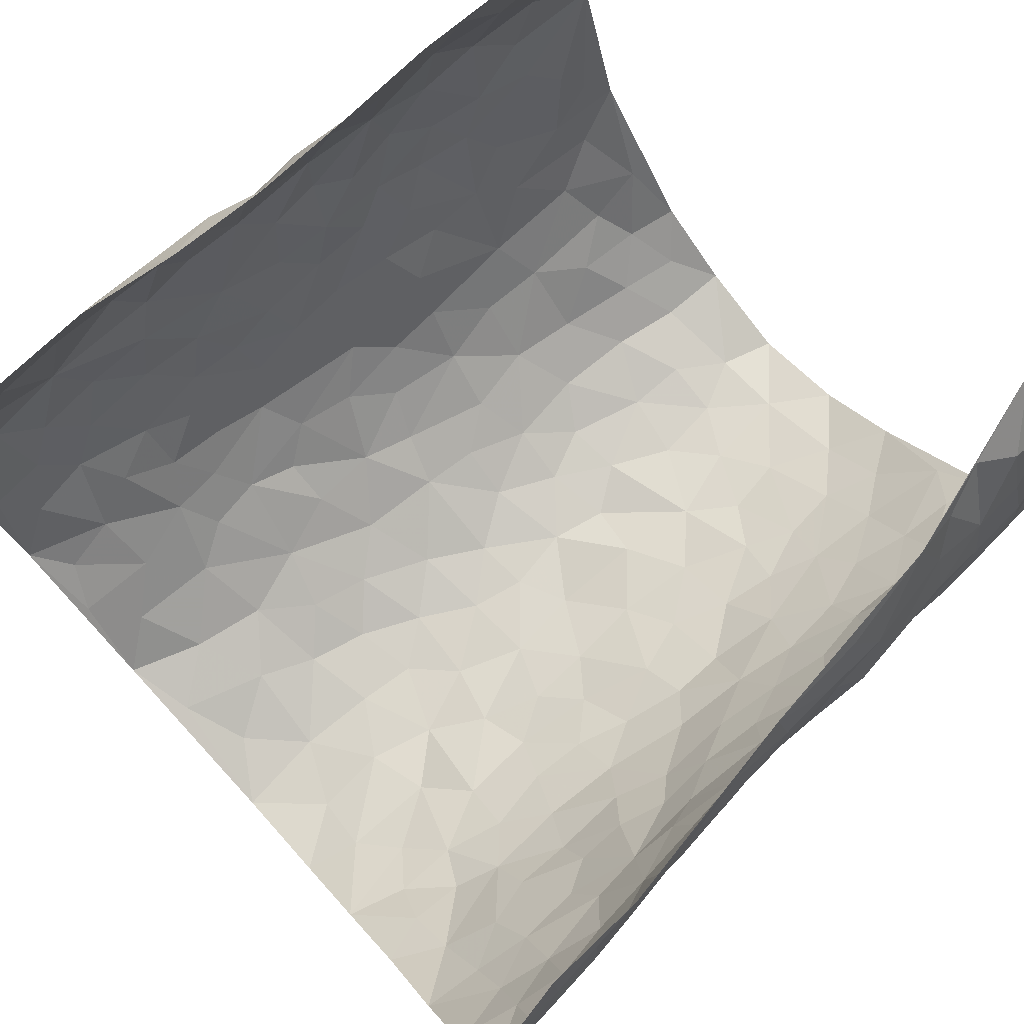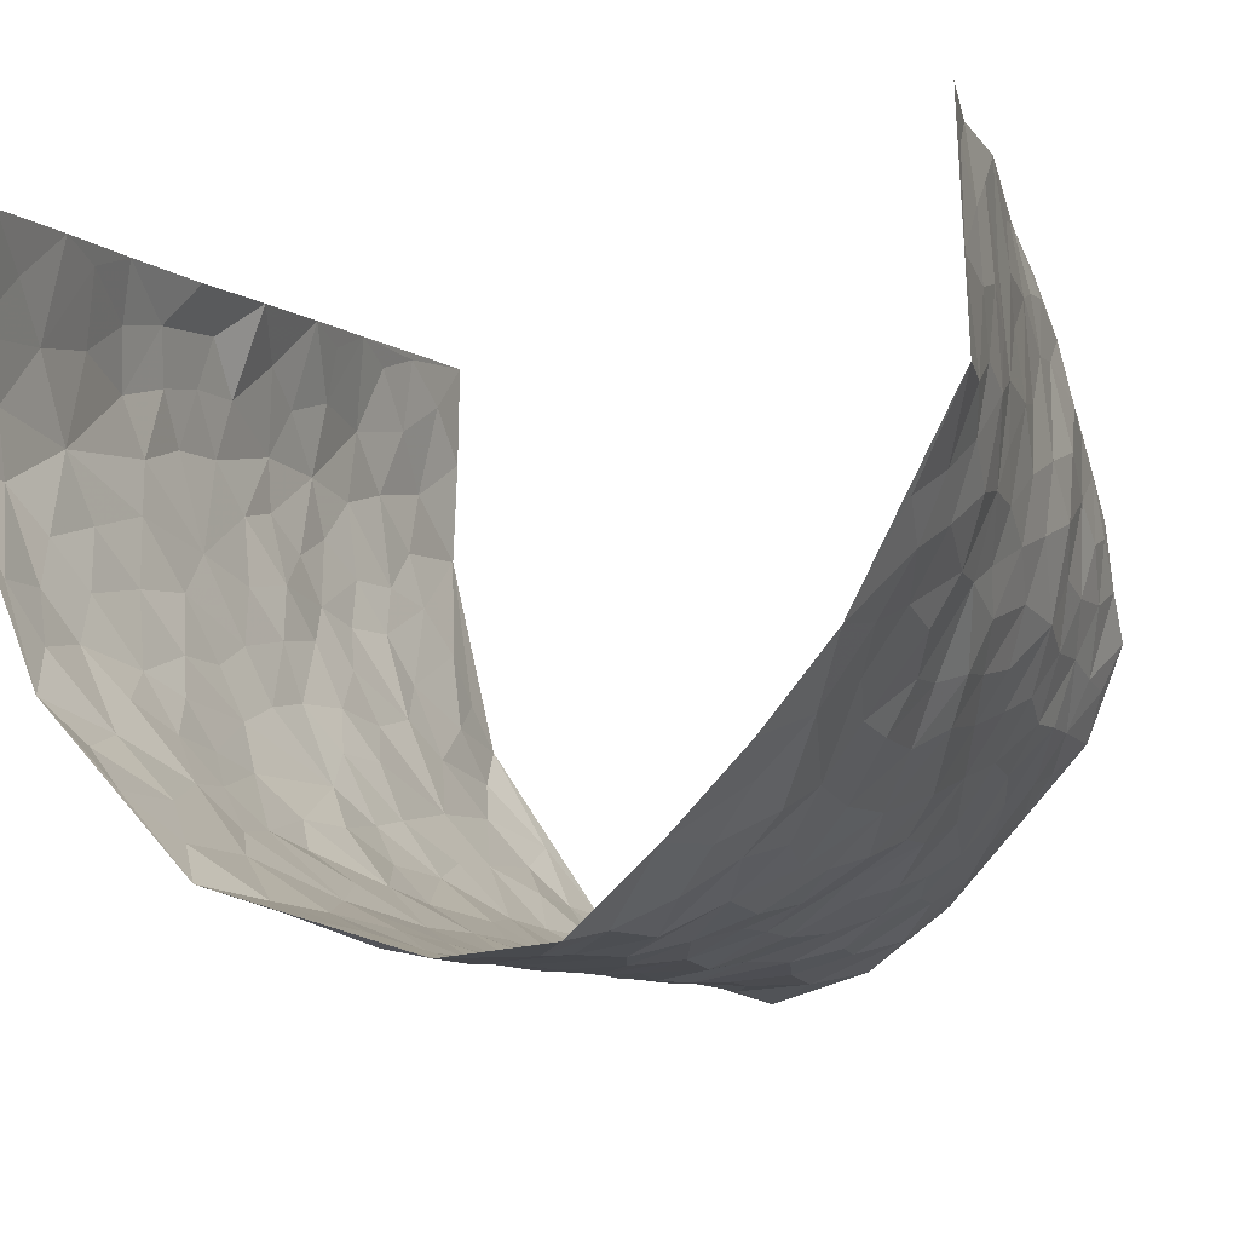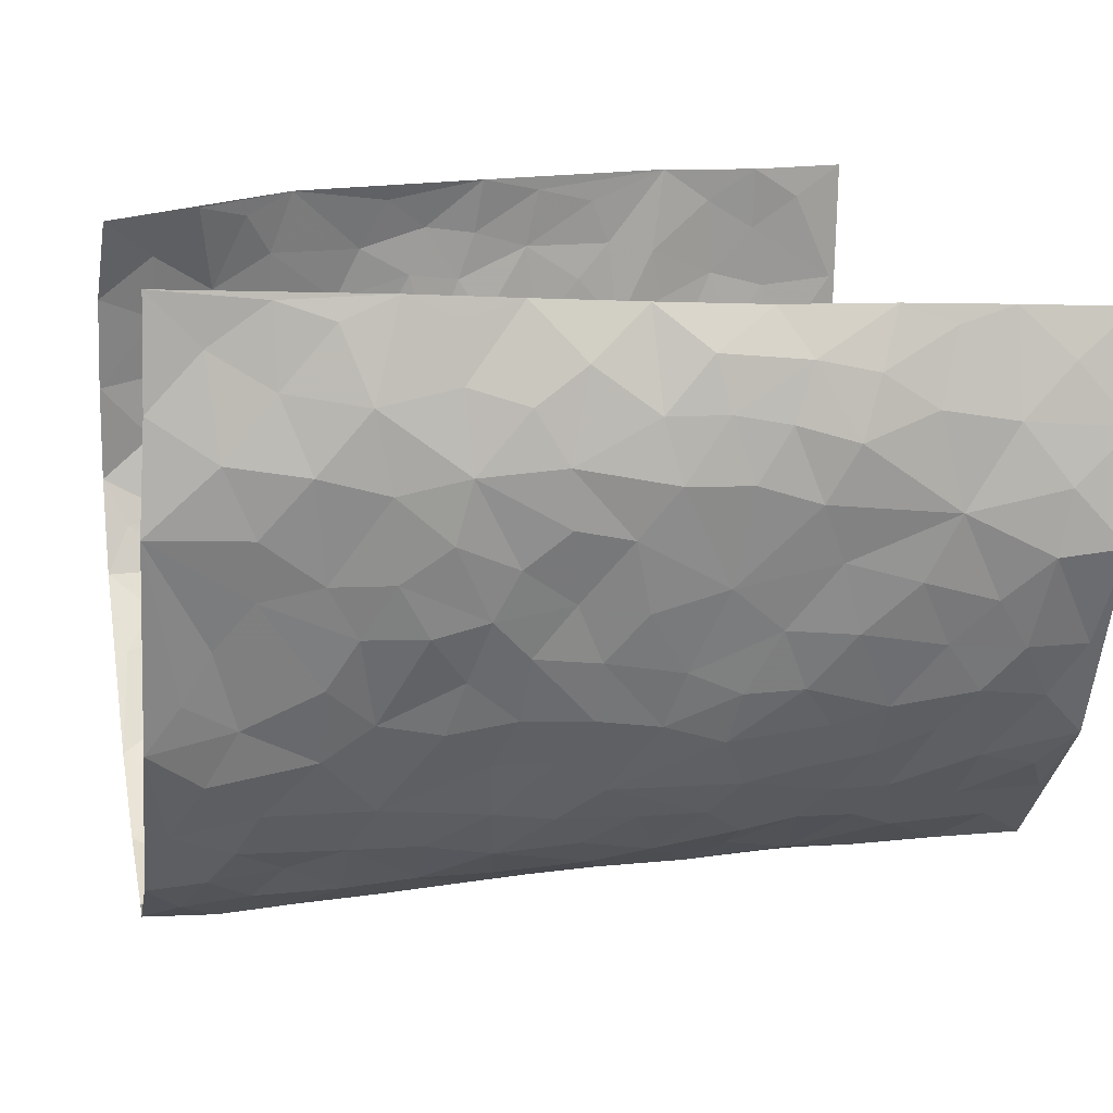
<metadata>
{"format":"obj","ext":"obj","renderer":"f3d","projection":"perspective","resolution":1024,"background":"white","views":[{"elev":78.8,"azim":47.4,"up":"+Z"},{"elev":-7.6,"azim":20.1,"up":"+Z"},{"elev":15.4,"azim":-102.0,"up":"+Z"}]}
</metadata>
<code>
v -0.4576 -0.007178 0.4212
v -0.3982 0.9844 0.4639
v 0.48 0.006778 0.4505
v 0.3258 0.9877 0.4259
v -0.4724 0.3918 0.2579
v -0.4208 0.4887 0.4378
v -0.4721 0.3543 0.318
v 0.001168 0.001385 -0.2975
v -0.4515 0.242 0.433
v -0.4632 0.3314 0.3812
v -0.5007 0.005064 0.1793
v -0.4533 0.1176 0.4273
v -0.4607 0.2944 0.1697
v -0.4859 -0.0002606 0.3025
v -0.4836 0.2865 0.2984
v -0.4077 0.006145 -0.04967
v -0.4585 0.181 0.4099
v -0.2692 0.1689 -0.1937
v -0.4747 0.3217 0.2354
v -0.4813 0.1182 0.3129
v -0.4711 0.05869 0.3709
v -0.4945 0.06486 0.2442
v -0.4727 0.1304 0.1234
v -0.4929 0.07801 0.1712
v -0.4793 0.2043 0.328
v -0.4725 0.2647 0.3673
v -0.4846 0.1775 0.2214
v -0.4695 0.2124 0.1465
v -0.4575 0.484 0.3293
v -0.433 0.3645 0.4327
v -0.411 0.9965 0.2195
v -0.4184 0.227 -0.002007
v 0.2385 0.155 -0.2058
v -0.4168 0.7372 0.4538
v -0.3201 0.3958 -0.1435
v -0.4413 0.751 0.2575
v -0.4355 0.8277 0.2784
v -0.417 0.4456 0.04892
v -0.4118 0.6085 0.0729
v -0.3556 0.9997 -0.02265
v -0.4222 0.6765 0.4275
v -0.4269 0.5636 0.1321
v -0.3154 0.7566 -0.1152
v -0.4004 0.2844 -0.02419
v -0.3779 0.2291 -0.06794
v -0.3981 0.1662 -0.03767
v -0.3445 0.6396 -0.06404
v -0.313 0.5628 -0.1407
v 0.162 0.4714 -0.263
v -0.2995 0.2235 -0.167
v -0.1946 0.611 -0.2451
v -0.3125 0.6319 -0.1306
v -0.276 0.05955 -0.1874
v -0.416 0.7124 0.1013
v -0.3399 0.197 -0.1198
v -0.4487 0.6128 0.342
v -0.03548 0.3463 -0.3028
v 0.06036 0.3372 -0.2986
v 0.2756 0.4497 -0.1912
v -0.09063 0.5502 -0.2938
v -0.1555 0.5552 -0.2655
v 0.09255 0.6277 -0.2893
v -0.4389 0.3494 0.09495
v -0.4531 0.5734 0.2167
v -0.4193 0.799 0.4288
v -0.437 0.1337 0.01509
v -0.3226 0.01478 -0.1396
v -0.4663 0.4651 0.2595
v -0.4507 0.176 0.07217
v -0.4557 0.02205 0.06607
v -0.2367 0.002696 -0.2285
v -0.4585 0.09226 0.0667
v -0.4302 0.05726 0.003467
v -0.3696 0.04074 -0.09568
v -0.379 0.1072 -0.07818
v -0.4359 0.6792 0.363
v -0.4089 0.8612 0.4508
v -0.4526 0.5092 0.2027
v 0.005779 0.9934 -0.3329
v -0.4507 0.6728 0.2745
v -0.4213 0.3194 0.02441
v -0.3925 0.4649 -0.01623
v 0.01014 0.5688 -0.3104
v -0.04651 0.4812 -0.3026
v 0.006249 0.4176 -0.305
v -0.1188 0.1277 -0.2703
v -0.3944 0.6725 0.04652
v -0.445 0.5553 0.3824
v -0.4426 0.6908 0.204
v -0.3731 0.3008 -0.07912
v -0.4487 0.2711 0.08888
v -0.3697 0.6915 -0.01728
v -0.163 0.484 -0.2612
v -0.2399 0.4366 -0.2129
v -0.4257 0.6509 0.1186
v -0.008511 0.1161 -0.3006
v -0.3423 0.5142 -0.1003
v -0.3067 0.2905 -0.1618
v -0.223 0.5036 -0.2293
v -0.1718 0.3815 -0.2576
v -0.4177 0.6132 0.4454
v -0.44 0.6233 0.175
v -0.4589 0.5773 0.282
v -0.3178 0.1124 -0.1435
v -0.392 0.5371 -0.005361
v -0.4487 0.4079 0.1457
v -0.124 0.3236 -0.2754
v -0.1417 0.2493 -0.2649
v -0.3803 0.6146 -0.003774
v 0.1099 0.7259 -0.2889
v -0.001369 0.2136 -0.2997
v -0.07039 0.2718 -0.2954
v 0.007544 0.2866 -0.3029
v -0.363 0.3677 -0.09658
v -0.1872 0.1846 -0.2488
v -0.4358 0.4901 0.1202
v -0.4156 0.3854 0.02152
v -0.3905 0.3957 -0.03888
v -0.2744 0.5258 -0.1856
v -0.2379 0.3514 -0.2134
v -0.3055 0.4696 -0.1479
v -0.2132 0.2717 -0.234
v -0.08763 0.4097 -0.2923
v -0.4152 0.5346 0.06476
v -0.08953 0.1973 -0.2867
v -0.2043 0.09386 -0.2409
v -0.3428 0.261 -0.1186
v -0.4537 0.4307 0.3901
v -0.4654 0.4168 0.3297
v 0.09457 0.4201 -0.2913
v 0.2003 0.2351 -0.2412
v 0.08637 0.5144 -0.2994
v 0.02266 0.4855 -0.3036
v 0.1633 0.3908 -0.2619
v 0.4384 0.4989 0.265
v 0.2112 0.4317 -0.2369
v 0.2471 0.3113 -0.2073
v 0.157 0.5648 -0.266
v 0.1245 0.9947 -0.2956
v -0.2609 0.6214 -0.1958
v 0.3498 0.8799 -0.09005
v 0.3872 0.9986 -0.03542
v -0.1979 0.7808 -0.2483
v -0.05305 0.8616 -0.3066
v -0.2912 0.3505 -0.1785
v -0.3572 0.5692 -0.05842
v -0.0726 0.05213 -0.2868
v -0.1526 0.02237 -0.2557
v 0.1232 0.0001881 -0.2835
v 0.01813 0.8567 -0.3128
v -0.01299 0.6974 -0.3101
v 0.3416 0.1959 -0.08137
v 0.2996 0.2884 -0.1522
v 0.4208 0.5277 0.06504
v 0.3982 0.5474 0.002176
v 0.3569 0.1353 -0.04869
v 0.3962 0.2282 0.003977
v 0.3432 0.3613 -0.09374
v 0.0267 0.6385 -0.3115
v -0.05538 0.6256 -0.3065
v -0.1394 0.7287 -0.2829
v -0.08325 0.6915 -0.3039
v -0.05606 0.7884 -0.3099
v -0.1291 0.6316 -0.2818
v 0.02526 0.7717 -0.3093
v 0.222 0.9969 -0.2205
v -0.01384 0.9236 -0.3183
v -0.232 0.847 -0.2052
v -0.1816 0.88 -0.2553
v -0.2692 0.7823 -0.1752
v -0.215 0.9984 -0.2258
v -0.209 0.6967 -0.2383
v -0.2745 0.7021 -0.1755
v -0.1336 0.8282 -0.2893
v -0.1148 0.9981 -0.2978
v 0.2074 0.7438 -0.2387
v 0.1692 0.6643 -0.2602
v 0.2954 0.5936 -0.1702
v 0.2408 0.5207 -0.2076
v 0.2487 0.6637 -0.2118
v 0.3515 0.7435 -0.09037
v 0.3088 0.6819 -0.1447
v 0.2626 0.7315 -0.1981
v 0.07327 0.9255 -0.3106
v 0.08258 0.8196 -0.3013
v 0.1449 0.8549 -0.2782
v 0.2326 0.8716 -0.2207
v 0.2865 0.7921 -0.1718
v 0.2191 0.5932 -0.228
v -0.4191 0.8592 0.3614
v -0.4142 0.8162 0.162
v -0.4393 0.7682 0.3465
v -0.4023 0.9884 0.3409
v -0.404 0.9282 0.4042
v -0.4236 0.9164 0.2925
v -0.4205 0.8837 0.2145
v -0.3805 0.9289 0.09175
v -0.4008 0.8854 0.1458
v -0.4265 0.746 0.163
v -0.3821 0.8161 0.04307
v -0.4035 0.7824 0.1016
v -0.3585 0.9025 -0.00146
v -0.3137 0.8798 -0.1131
v -0.3687 0.9607 0.03218
v -0.3456 0.8183 -0.04636
v -0.3385 0.938 -0.0676
v -0.275 0.9733 -0.1437
v -0.3655 0.7631 -0.003117
v -0.2694 0.903 -0.1702
v -0.227 0.931 -0.2171
v 0.1548 0.782 -0.2733
v 0.2376 0.8023 -0.2184
v 0.1834 0.9307 -0.2618
v 0.332 0.8118 -0.1159
v 0.2952 0.8803 -0.159
v 0.315 0.982 -0.1181
v 0.2584 0.9368 -0.193
v 0.3566 0.948 -0.07354
v 0.3313 0.4932 -0.1275
v 0.2943 0.5277 -0.1696
v 0.3799 0.6041 -0.03532
v 0.3558 0.6636 -0.08283
v 0.3408 0.5873 -0.1038
v 0.3034 0.188 -0.1395
v 0.3743 0.3351 -0.03313
v 0.3677 0.5225 -0.05629
v 0.3079 0.3866 -0.1517
v -0.1193 0.9132 -0.3003
v -0.169 0.9581 -0.2673
v 0.2841 0.1307 -0.165
v 0.4349 0.0182 0.09169
v 0.1972 0.3313 -0.2502
v 0.2533 0.383 -0.2058
v 0.4225 0.2496 0.05953
v 0.4125 0.9979 0.2018
v 0.4573 0.2537 0.4533
v 0.3883 0.812 -0.03313
v 0.4392 0.4898 0.1907
v 0.3848 0.7466 -0.03459
v 0.4202 0.501 0.4514
v 0.4461 0.297 0.1417
v 0.3903 0.4684 -0.01138
v 0.4561 0.3152 0.2508
v 0.4125 0.4165 0.03632
v 0.3773 0.002641 -0.01791
v 0.09269 0.2498 -0.292
v 0.3864 0.07805 -0.007236
v 0.1348 0.3167 -0.2759
v 0.344 0.2657 -0.09061
v 0.4573 0.2683 0.3464
v 0.4324 0.4635 0.1138
v 0.4227 0.08431 0.05694
v 0.3674 0.4261 -0.06771
v 0.4223 0.3737 0.08218
v 0.2599 0.2304 -0.1901
v 0.3733 0.2716 -0.03543
v 0.2374 0.07666 -0.1975
v 0.2983 0.003448 -0.1119
v 0.2138 0.001369 -0.2004
v 0.1922 0.1121 -0.2424
v 0.06964 0.1681 -0.2912
v 0.1457 0.1874 -0.2753
v 0.4366 0.1505 0.08739
v 0.4469 0.4256 0.2496
v 0.4687 0.2266 0.2192
v 0.4509 0.08507 0.1253
v 0.4387 0.3872 0.1418
v 0.4481 0.3426 0.1906
v 0.4549 0.329 0.3594
v 0.4432 0.5697 0.2182
v 0.4614 0.1506 0.1634
v 0.4728 0.1555 0.2348
v 0.449 0.3703 0.3137
v 0.4468 0.352 0.4163
v 0.4435 0.441 0.3604
v 0.4178 0.3145 0.05839
v 0.4788 0.1114 0.292
v 0.28 0.06392 -0.1431
v 0.3346 0.06826 -0.08591
v 0.07303 0.07643 -0.2944
v 0.1417 0.07018 -0.2726
v 0.3922 0.7492 0.4474
v 0.4799 0.08548 0.2015
v 0.4522 0.2193 0.1266
v 0.4342 0.4266 0.4345
v 0.4352 0.5106 0.3813
v 0.4643 0.2549 0.281
v 0.3978 0.1493 0.0169
v 0.491 0.008181 0.2027
v 0.3924 0.3947 -0.01902
v 0.4704 0.06794 0.4111
v 0.4596 0.1293 0.4504
v 0.4726 0.1854 0.3125
v 0.4701 0.1288 0.3708
v 0.4856 0.01517 0.2992
v 0.4634 0.1922 0.4104
v 0.4364 0.5574 0.1386
v 0.4461 0.6343 0.1635
v 0.4243 0.6372 0.05737
v 0.4416 0.693 0.2996
v 0.4289 0.7729 0.1028
v 0.415 0.6257 0.4295
v 0.4489 0.6433 0.2407
v 0.4364 0.5968 0.3287
v 0.4379 0.7449 0.2058
v 0.4396 0.532 0.3206
v 0.4326 0.5758 0.3908
v 0.4311 0.6609 0.3658
v 0.4308 0.6936 0.1128
v 0.4139 0.7251 0.03848
v 0.3936 0.6749 -0.01343
v 0.4125 0.8519 0.3232
v 0.4368 0.8724 0.1832
v 0.4318 0.7777 0.2843
v 0.4098 0.7774 0.3673
v 0.4307 0.8454 0.2519
v 0.3604 0.8686 0.4341
v 0.4397 0.8033 0.1656
v 0.3838 0.8083 0.4193
v 0.4263 0.9326 0.212
v 0.385 0.996 0.3197
v 0.4317 0.9981 0.07935
v 0.4092 0.9254 0.2893
v 0.3844 0.9265 0.3723
v 0.4342 0.9354 0.1315
v 0.4108 0.9018 0.02874
v 0.3874 0.8815 -0.03278
v 0.4106 0.9698 0.02145
v 0.4114 0.8231 0.04249
v 0.4309 0.8617 0.1067
f 29 6 128
f 12 21 20
f 26 10 9
f 55 45 46
f 27 19 15
f 26 9 17
f 101 6 88
f 12 1 21
f 7 15 19
f 125 86 96
f 84 123 85
f 129 29 128
f 25 27 15
f 12 20 17
f 73 75 66
f 22 14 11
f 26 17 25
f 9 12 17
f 25 15 26
f 5 129 7
f 52 146 48
f 55 18 50
f 7 19 5
f 20 27 25
f 124 82 105
f 41 76 34
f 20 14 22
f 14 20 21
f 14 21 1
f 24 22 11
f 24 27 22
f 72 66 69
f 69 32 91
f 70 24 11
f 24 23 27
f 17 20 25
f 27 20 22
f 10 15 7
f 10 26 15
f 23 28 27
f 27 13 19
f 28 23 69
f 13 27 28
f 119 121 94
f 10 7 129
f 6 30 128
f 9 10 30
f 36 192 80
f 80 102 89
f 118 81 44
f 64 103 78
f 115 126 86
f 45 32 46
f 91 63 13
f 129 68 29
f 95 87 54
f 95 54 199
f 202 40 204
f 82 97 105
f 29 88 6
f 18 55 104
f 148 126 71
f 38 82 124
f 50 18 122
f 117 82 38
f 5 19 106
f 82 117 118
f 80 64 102
f 127 45 55
f 194 77 190
f 98 35 114
f 39 124 105
f 127 50 98
f 106 19 13
f 66 75 46
f 39 95 42
f 63 117 38
f 95 89 102
f 101 56 76
f 51 140 99
f 18 53 126
f 62 83 132
f 45 127 90
f 112 113 57
f 103 29 68
f 130 85 58
f 109 39 105
f 35 94 121
f 113 246 58
f 151 165 163
f 120 100 94
f 114 127 98
f 192 190 65
f 95 39 87
f 36 191 37
f 67 104 74
f 56 101 88
f 13 63 106
f 192 34 76
f 268 241 243
f 108 115 125
f 93 84 60
f 133 84 85
f 156 288 157
f 101 76 41
f 80 103 64
f 105 97 146
f 99 61 51
f 92 109 47
f 125 96 111
f 158 227 153
f 75 104 55
f 69 66 32
f 81 91 32
f 106 78 68
f 42 64 78
f 77 34 65
f 24 70 72
f 75 73 16
f 16 71 67
f 2 34 77
f 13 28 91
f 103 56 88
f 56 80 76
f 72 69 23
f 11 16 70
f 16 73 70
f 16 67 74
f 115 18 126
f 24 72 23
f 73 72 70
f 16 74 75
f 72 73 66
f 32 45 44
f 84 83 60
f 66 46 32
f 78 106 116
f 117 63 81
f 67 53 104
f 103 68 78
f 69 91 28
f 36 80 89
f 106 38 116
f 106 68 5
f 81 118 117
f 62 132 138
f 32 44 81
f 53 67 71
f 57 58 85
f 123 100 107
f 93 60 61
f 33 230 224
f 8 96 147
f 132 133 130
f 140 48 119
f 93 100 123
f 122 98 50
f 164 60 160
f 53 71 126
f 125 112 108
f 193 194 195
f 75 55 46
f 63 91 81
f 56 103 80
f 196 198 31
f 18 104 53
f 121 48 97
f 38 106 63
f 118 97 82
f 97 35 121
f 51 172 140
f 130 134 49
f 87 39 109
f 288 252 263
f 97 114 35
f 47 43 92
f 57 113 58
f 248 130 58
f 34 101 41
f 114 90 127
f 116 124 42
f 145 94 35
f 118 114 97
f 167 79 175
f 98 145 35
f 85 123 57
f 43 47 52
f 199 36 89
f 42 78 116
f 159 83 62
f 88 29 103
f 74 104 75
f 118 44 90
f 173 140 172
f 42 95 102
f 190 192 37
f 65 190 77
f 89 95 199
f 125 111 112
f 92 87 109
f 18 115 122
f 177 180 176
f 112 57 107
f 109 105 146
f 93 94 100
f 285 286 275
f 96 86 147
f 137 232 131
f 57 123 107
f 87 92 208
f 49 134 136
f 132 130 49
f 161 164 162
f 50 127 55
f 122 108 107
f 122 107 100
f 48 140 52
f 118 90 114
f 99 119 94
f 123 84 93
f 36 37 192
f 48 121 119
f 120 122 100
f 39 42 124
f 38 124 116
f 248 58 246
f 44 45 90
f 98 122 120
f 146 52 47
f 94 93 99
f 168 209 170
f 212 183 188
f 202 197 200
f 42 102 64
f 107 108 112
f 99 93 61
f 8 280 96
f 112 111 113
f 125 115 86
f 115 108 122
f 128 30 10
f 5 68 129
f 10 129 128
f 132 49 138
f 83 84 133
f 130 133 85
f 83 133 132
f 248 134 130
f 156 152 224
f 151 110 165
f 212 186 211
f 153 224 249
f 254 251 244
f 246 261 262
f 225 158 249
f 49 136 179
f 185 184 150
f 214 188 181
f 181 188 182
f 161 163 174
f 143 170 172
f 110 211 185
f 184 79 167
f 174 228 169
f 62 110 159
f 163 150 144
f 210 169 229
f 170 143 168
f 176 211 110
f 98 120 145
f 94 145 120
f 48 146 97
f 109 146 47
f 148 86 126
f 147 86 148
f 71 8 148
f 8 147 148
f 244 276 254
f 232 136 134
f 174 143 161
f 60 83 160
f 163 162 151
f 159 160 83
f 261 281 262
f 259 281 149
f 219 220 59
f 246 113 111
f 33 255 131
f 157 256 152
f 137 255 153
f 230 278 279
f 262 260 33
f 154 155 242
f 131 255 137
f 248 131 232
f 281 280 149
f 259 258 278
f 220 179 59
f 159 151 160
f 162 160 151
f 164 61 60
f 228 174 144
f 144 174 163
f 159 110 151
f 161 172 164
f 186 184 185
f 161 162 163
f 61 164 51
f 160 162 164
f 187 217 213
f 150 163 165
f 205 202 200
f 79 184 139
f 170 43 173
f 174 169 143
f 161 143 172
f 167 144 150
f 176 180 183
f 172 170 173
f 223 226 221
f 185 150 165
f 99 140 119
f 207 206 203
f 172 51 164
f 43 52 173
f 173 52 140
f 167 175 228
f 228 229 169
f 210 168 169
f 177 110 62
f 189 138 179
f 62 138 177
f 136 232 233
f 181 182 222
f 150 184 167
f 178 180 189
f 49 179 138
f 177 138 189
f 180 178 182
f 178 179 220
f 307 308 304
f 222 223 221
f 215 187 188
f 176 183 212
f 187 213 186
f 214 215 188
f 185 211 186
f 237 181 239
f 182 188 183
f 110 185 165
f 216 215 141
f 211 176 212
f 182 183 180
f 176 110 177
f 213 184 186
f 178 189 179
f 177 189 180
f 195 190 37
f 197 198 200
f 195 194 190
f 34 192 65
f 80 192 76
f 37 196 195
f 194 2 77
f 193 2 194
f 196 37 191
f 31 193 195
f 198 196 191
f 31 195 196
f 199 201 191
f 197 204 31
f 198 191 201
f 31 198 197
f 201 199 54
f 36 199 191
f 54 208 201
f 208 43 205
f 208 54 87
f 198 201 200
f 206 205 203
f 43 170 203
f 210 207 209
f 40 202 206
f 31 204 40
f 197 202 204
f 208 205 200
f 43 203 205
f 205 206 202
f 203 209 207
f 171 40 207
f 40 206 207
f 208 200 201
f 43 208 92
f 170 209 203
f 168 143 169
f 207 210 171
f 168 210 209
f 188 187 212
f 212 187 186
f 166 139 213
f 184 213 139
f 237 214 181
f 215 214 141
f 216 141 218
f 213 217 166
f 142 166 216
f 217 216 166
f 187 215 217
f 216 217 215
f 237 141 214
f 142 216 218
f 223 222 182
f 179 136 59
f 223 220 219
f 267 238 251
f 237 327 141
f 223 182 178
f 158 290 253
f 220 223 178
f 59 233 227
f 233 59 136
f 248 246 131
f 153 249 158
f 251 254 267
f 223 219 226
f 111 261 246
f 297 251 238
f 276 256 157
f 167 228 144
f 229 228 175
f 175 171 229
f 229 171 210
f 260 257 33
f 265 271 272
f 266 289 283
f 269 243 250
f 249 224 152
f 266 283 271
f 227 233 137
f 253 227 158
f 325 313 320
f 135 264 275
f 310 329 239
f 270 298 297
f 249 256 225
f 275 273 269
f 311 222 221
f 155 154 299
f 234 276 157
f 310 311 299
f 222 239 181
f 221 226 155
f 266 263 252
f 242 290 244
f 264 273 275
f 273 264 243
f 242 244 154
f 276 290 225
f 288 234 157
f 240 282 302
f 275 286 306
f 225 290 158
f 234 263 284
f 241 254 276
f 233 232 137
f 137 153 227
f 264 135 238
f 244 251 154
f 260 259 257
f 227 253 219
f 33 224 255
f 154 297 299
f 240 302 307
f 297 154 251
f 264 268 243
f 253 226 219
f 271 284 263
f 277 294 293
f 290 242 253
f 241 234 284
f 59 227 219
f 242 155 226
f 252 245 231
f 157 152 156
f 257 230 33
f 152 256 249
f 278 230 257
f 262 33 131
f 224 153 255
f 259 278 257
f 134 248 232
f 230 279 224
f 96 261 111
f 261 96 280
f 280 281 261
f 246 262 131
f 252 247 245
f 268 267 241
f 283 277 272
f 288 247 252
f 275 274 285
f 295 291 294
f 267 268 264
f 263 234 288
f 309 310 299
f 290 276 244
f 283 272 271
f 267 254 241
f 265 243 241
f 236 240 285
f 297 238 270
f 303 305 298
f 241 276 234
f 221 155 299
f 272 277 293
f 250 243 287
f 286 285 240
f 284 271 265
f 271 263 266
f 295 3 291
f 225 256 276
f 241 284 265
f 289 266 231
f 3 292 291
f 321 235 323
f 293 294 296
f 279 278 258
f 245 279 258
f 279 156 224
f 260 281 259
f 280 8 149
f 262 281 260
f 231 266 252
f 267 264 238
f 306 304 270
f 283 289 295
f 243 269 273
f 236 269 250
f 294 292 296
f 274 236 285
f 269 274 275
f 250 287 293
f 245 289 231
f 236 274 269
f 156 279 247
f 242 226 253
f 247 279 245
f 243 265 287
f 288 156 247
f 265 272 293
f 296 292 236
f 293 287 265
f 295 294 277
f 277 283 295
f 236 250 296
f 289 3 295
f 292 294 291
f 293 296 250
f 300 304 308
f 325 320 235
f 329 330 326
f 270 304 303
f 270 303 298
f 309 305 301
f 135 306 270
f 299 297 298
f 298 309 299
f 238 135 270
f 300 314 305
f 303 300 305
f 304 306 307
f 300 303 304
f 282 319 315
f 322 325 235
f 275 306 135
f 307 306 286
f 240 307 286
f 308 307 302
f 302 282 308
f 308 282 315
f 305 309 298
f 310 309 301
f 310 301 329
f 310 239 311
f 222 311 239
f 299 311 221
f 319 312 315
f 312 323 316
f 301 305 318
f 305 314 316
f 300 308 315
f 316 314 312
f 312 314 315
f 315 314 300
f 323 312 324
f 316 313 318
f 282 4 317
f 330 313 325
f 4 321 324
f 235 320 323
f 282 317 319
f 312 319 317
f 326 325 322
f 316 320 313
f 316 318 305
f 142 218 327
f 327 218 141
f 316 323 320
f 324 312 317
f 4 324 317
f 321 323 324
f 318 313 330
f 328 326 322
f 326 327 329
f 329 327 237
f 326 328 327
f 322 142 328
f 327 328 142
f 329 237 239
f 301 318 330
f 326 330 325
f 330 329 301

</code>
